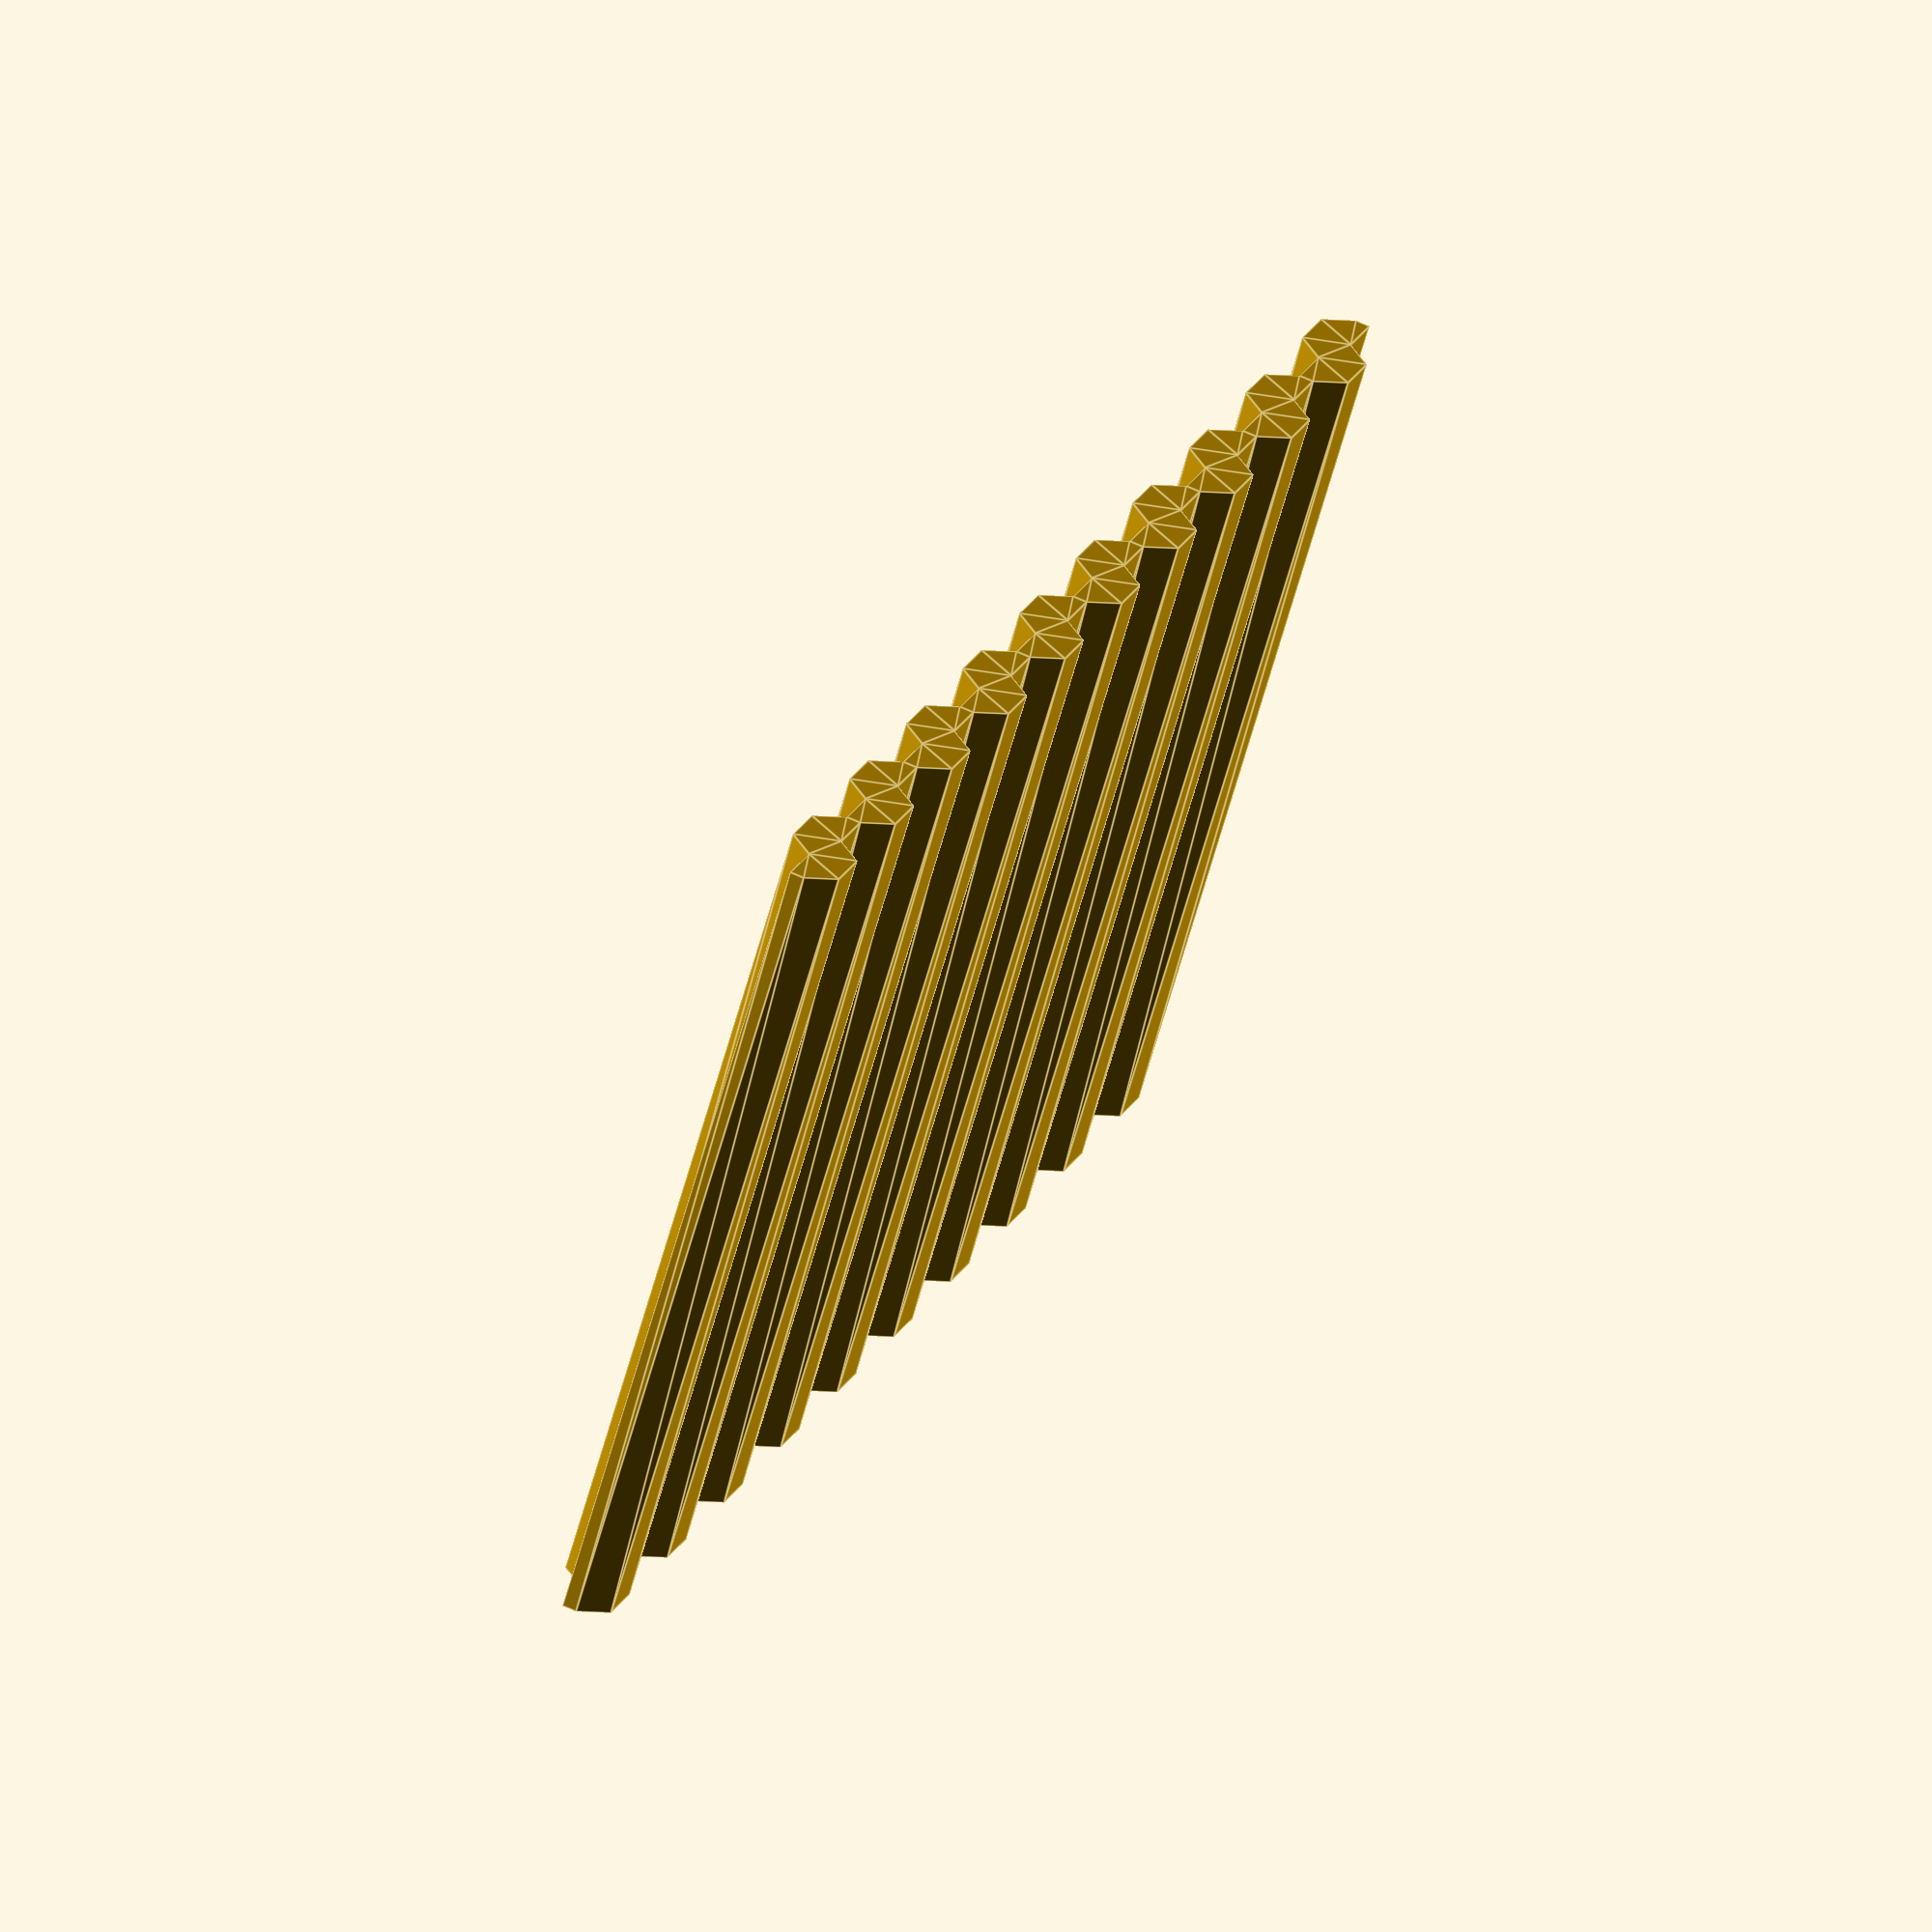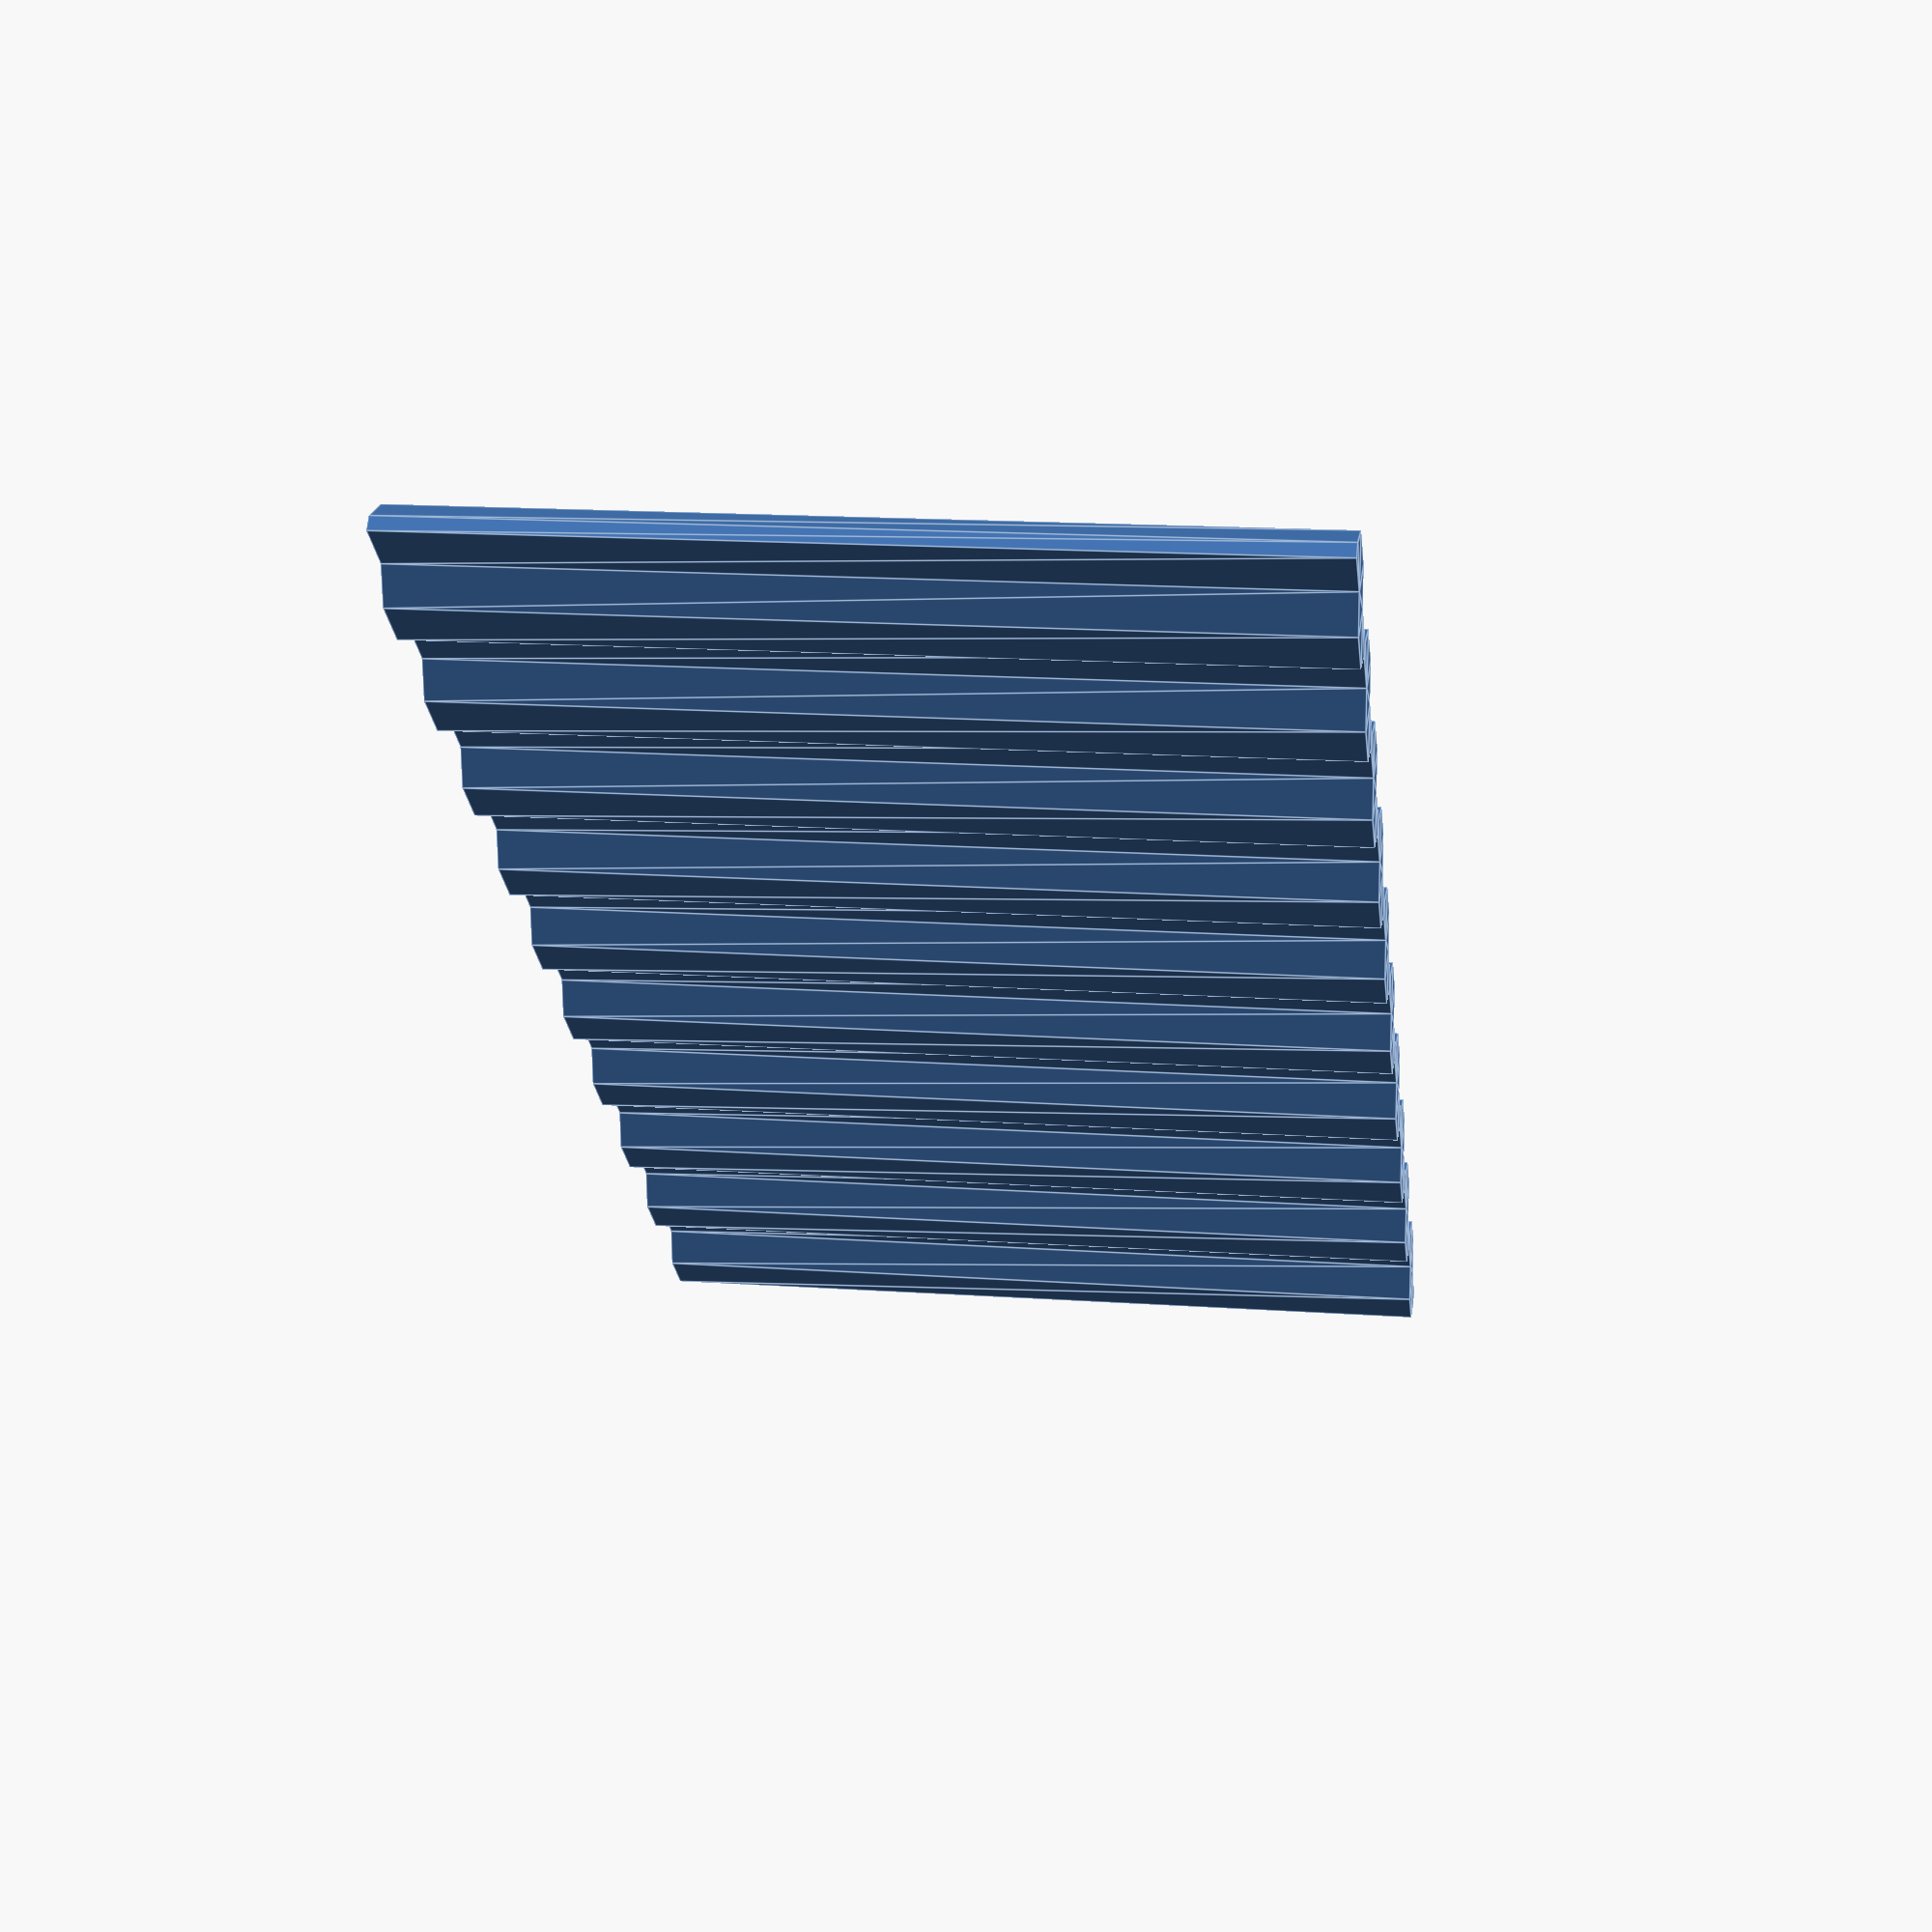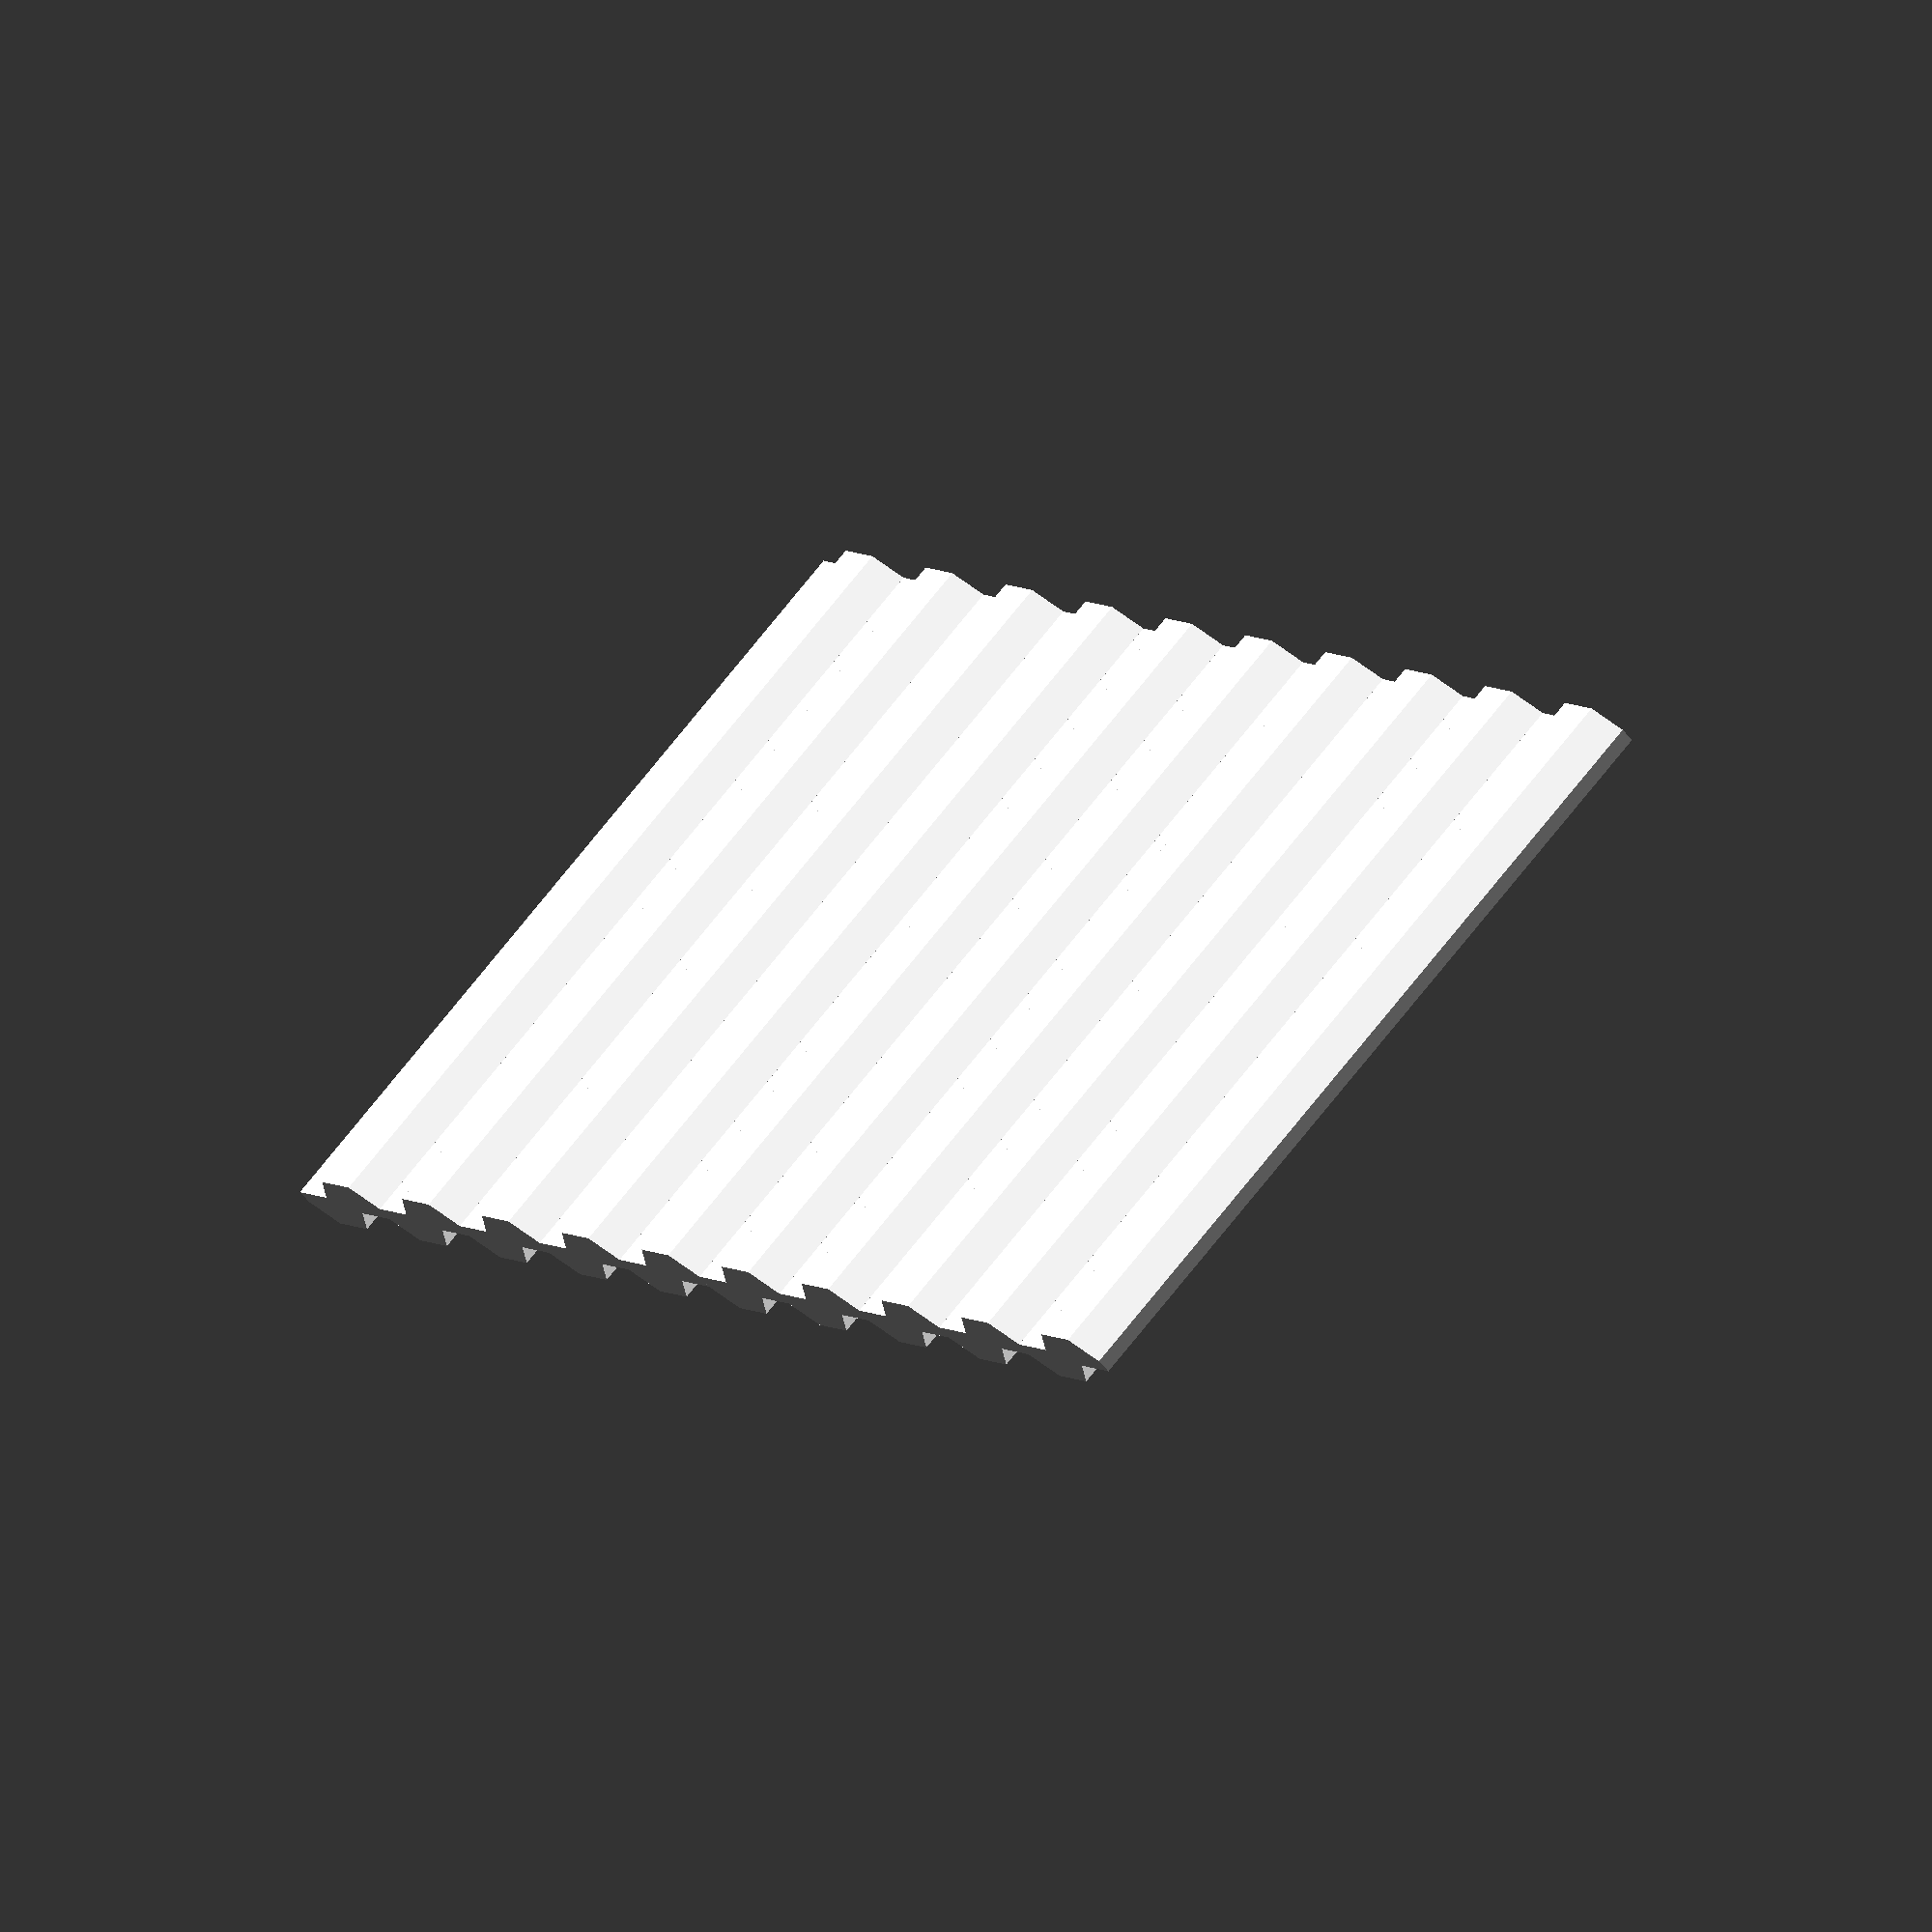
<openscad>
metalSide();

/* metalSide() -- corrugated metal wall with a flat backside
 */
module metalSide(height = 45, length = 90) {
   thickness = 0.8;
   flatLen = 3.0;
   pointOffset = 1.5;

   singlePanelLength = 2*flatLen + 2*pointOffset;

   for (i = [ 0 : floor(length / singlePanelLength) - 1 ]) {
      translate([i * singlePanelLength, 0, 0])
         linear_extrude(height = height) {
            polygon(points = [[0,0],
                              [flatLen, 0],
                              [flatLen + pointOffset, pointOffset],
                              [2*flatLen + pointOffset, pointOffset],
                              [2*flatLen + 2*pointOffset, 0],
                              [2*flatLen + 2*pointOffset, pointOffset - thickness],
                              [2*flatLen + 2*pointOffset, -1* thickness],
                              [flatLen+2*pointOffset,-1* thickness],
                              [flatLen+pointOffset,-1*(pointOffset+thickness)],
                              [pointOffset,-1*(pointOffset+thickness)],
                              [0,-1*thickness]]);
        }
   }
}

</openscad>
<views>
elev=244.1 azim=290.3 roll=195.6 proj=o view=edges
elev=344.3 azim=139.1 roll=98.4 proj=p view=edges
elev=108.4 azim=126.9 roll=141.8 proj=o view=solid
</views>
